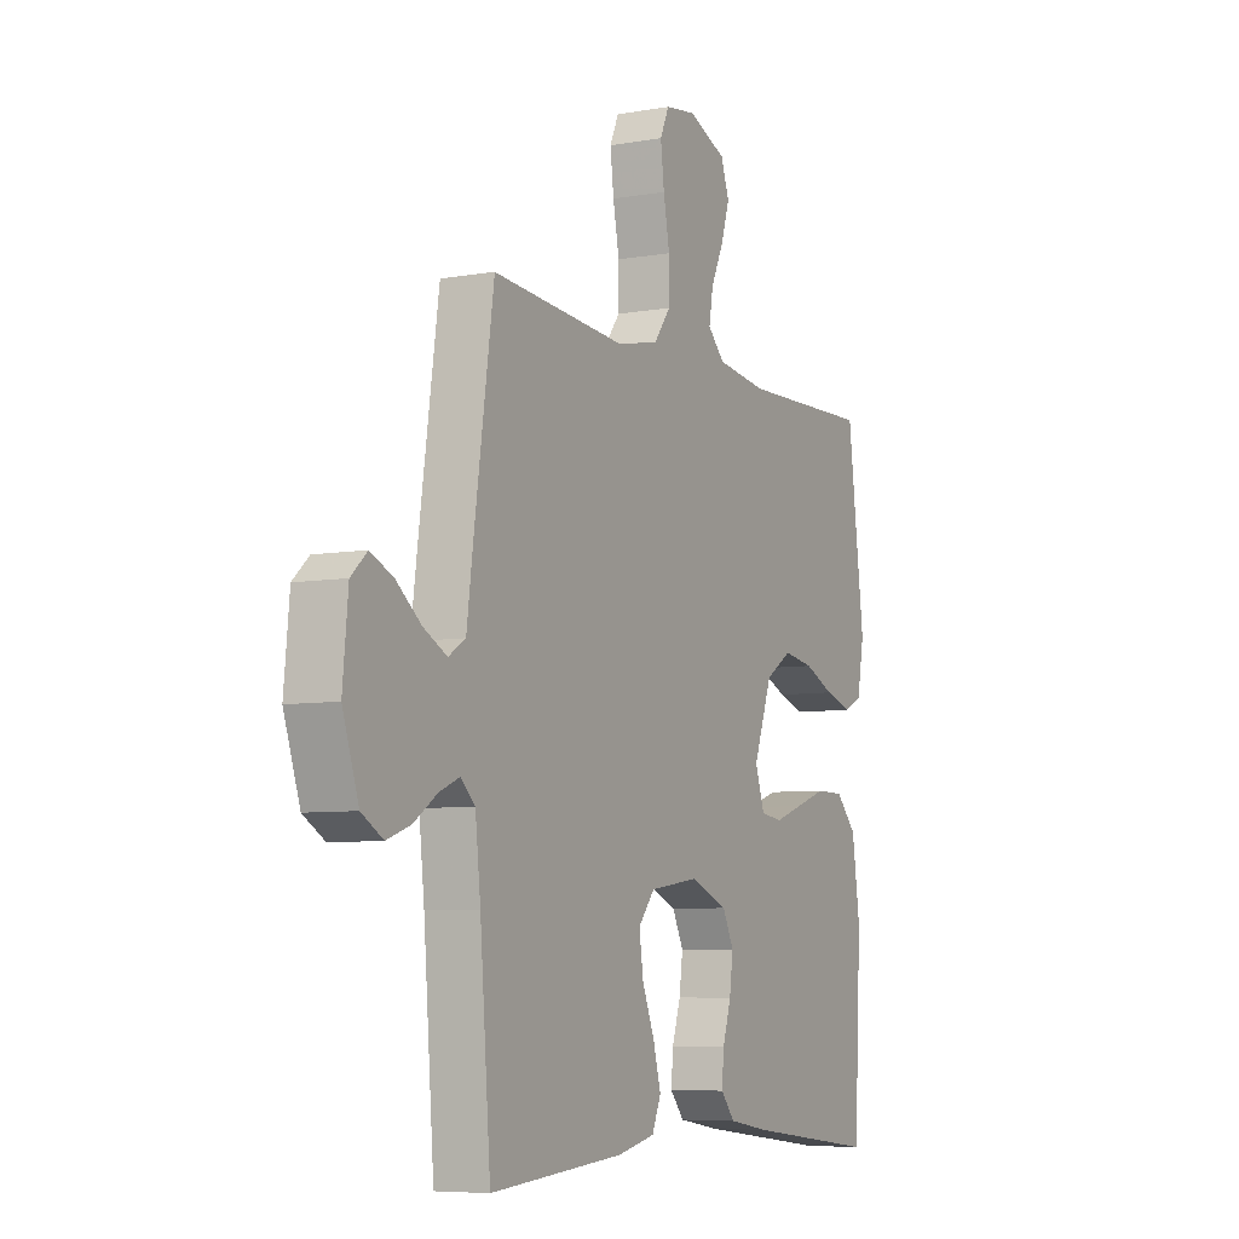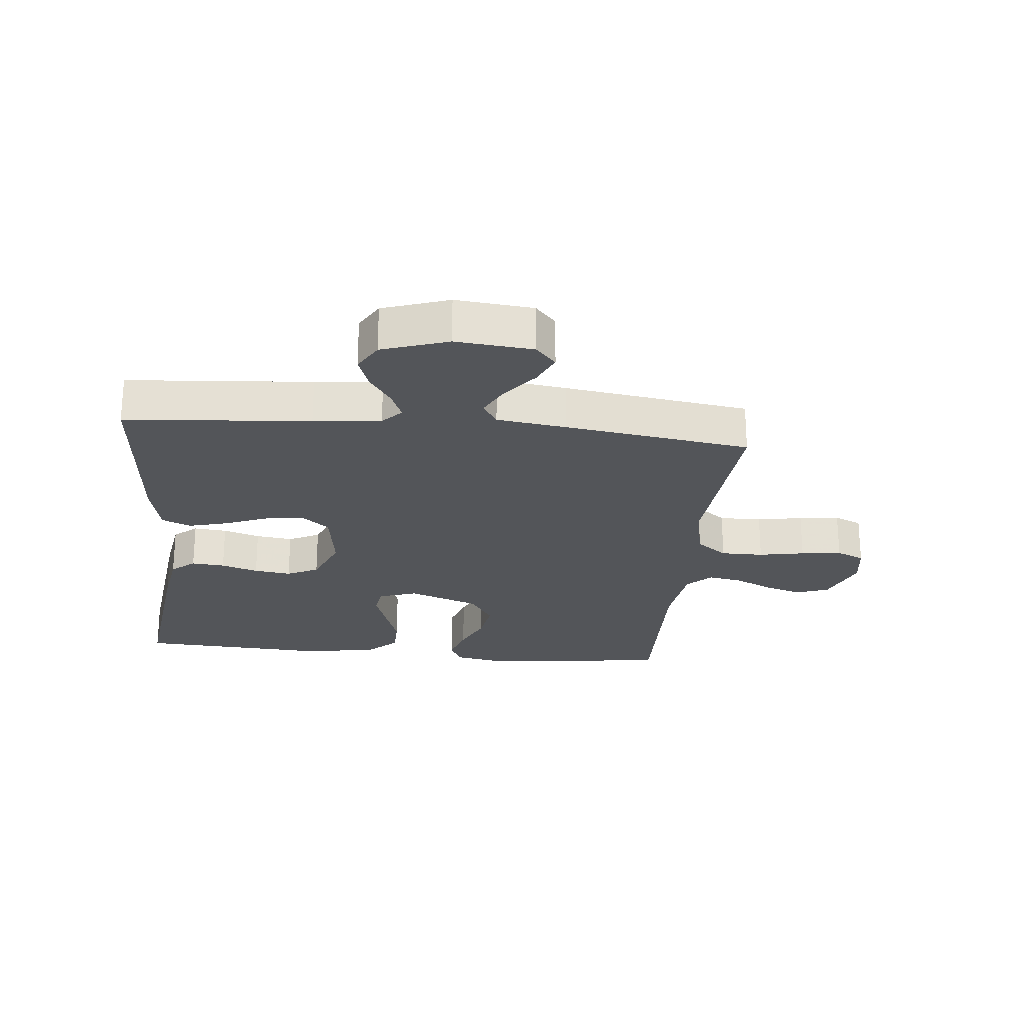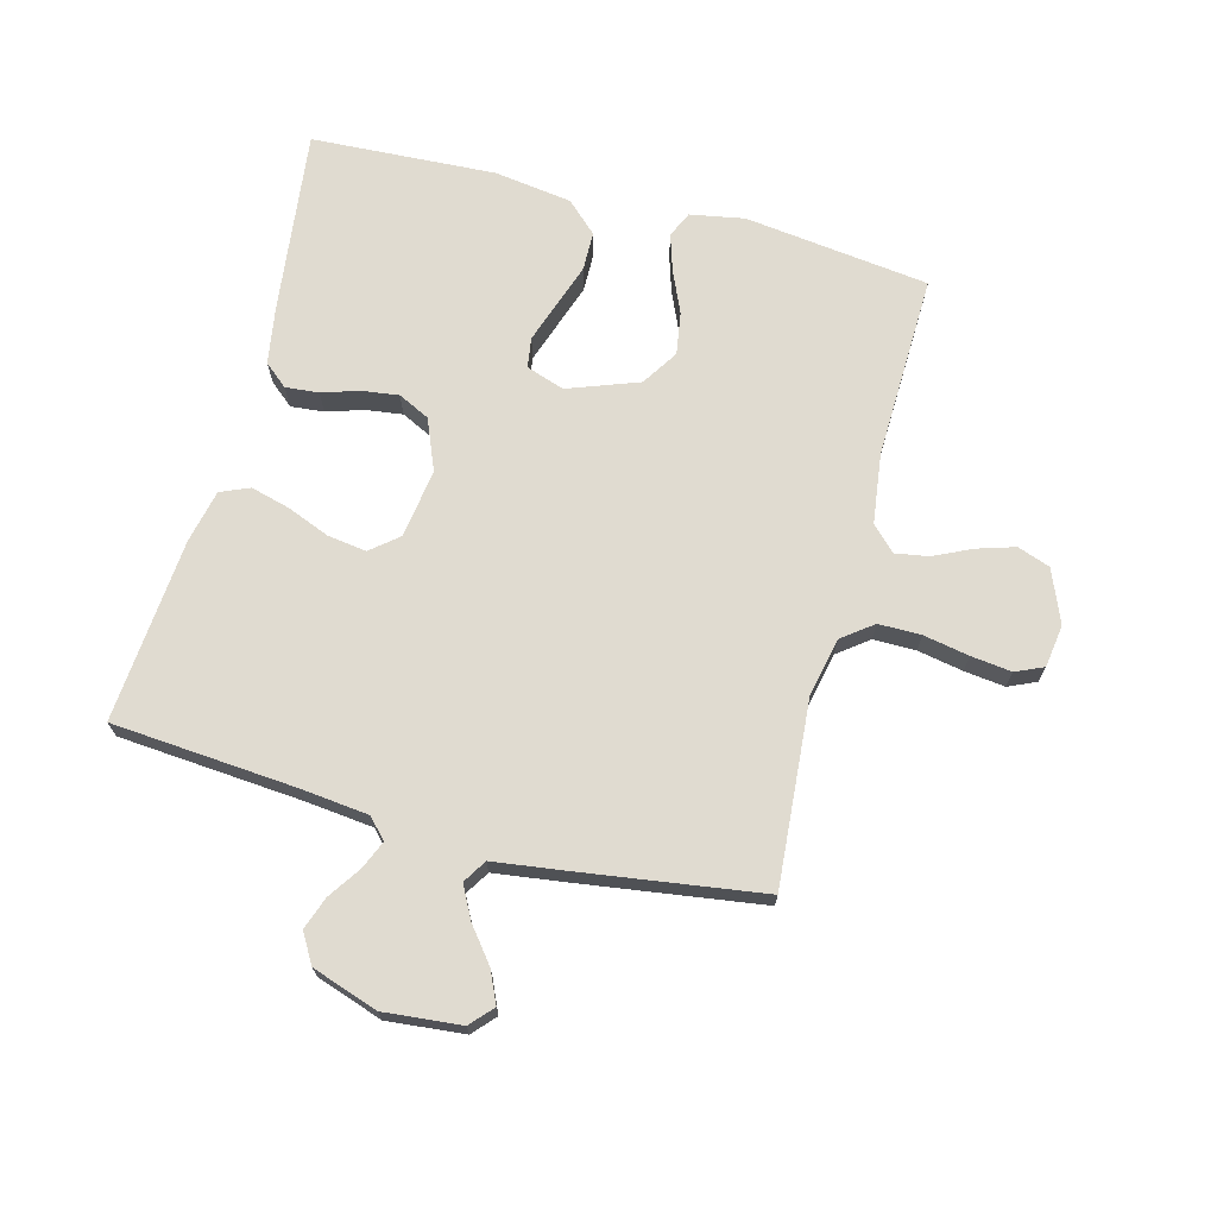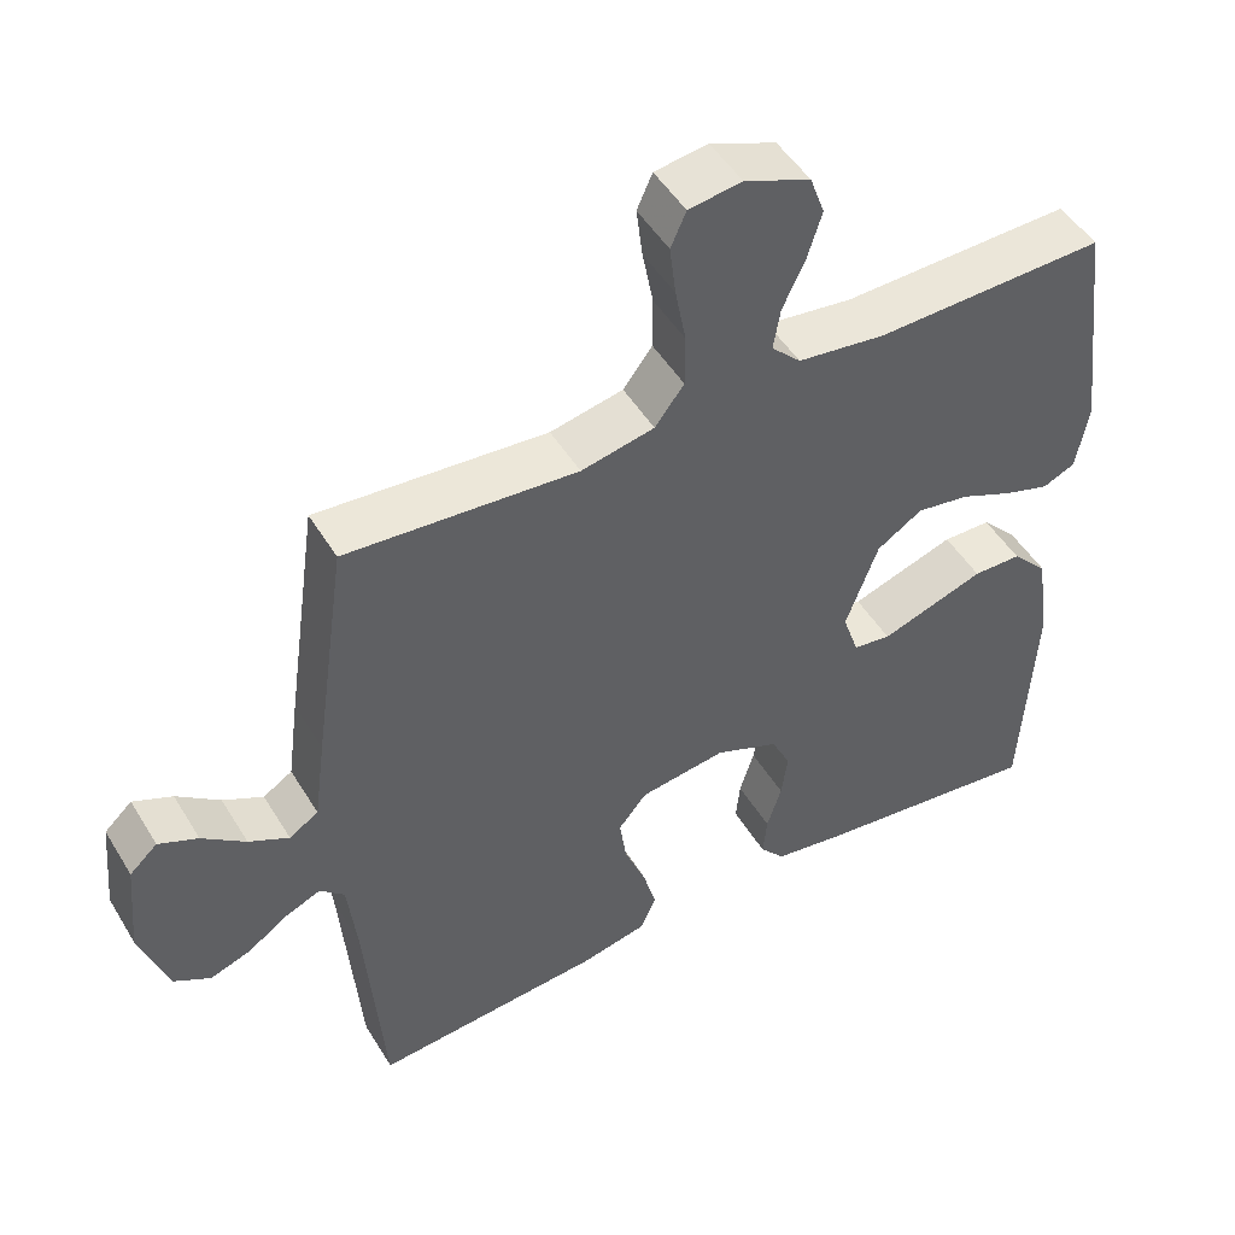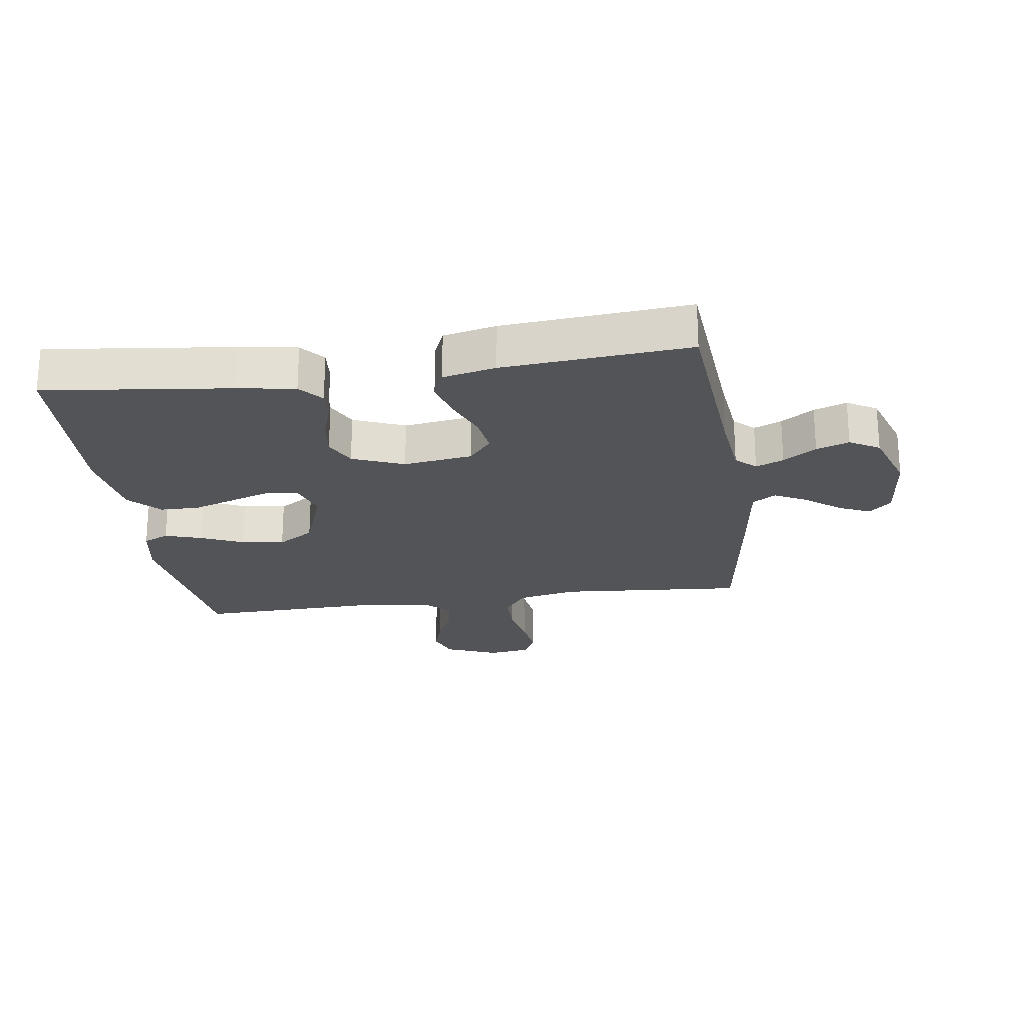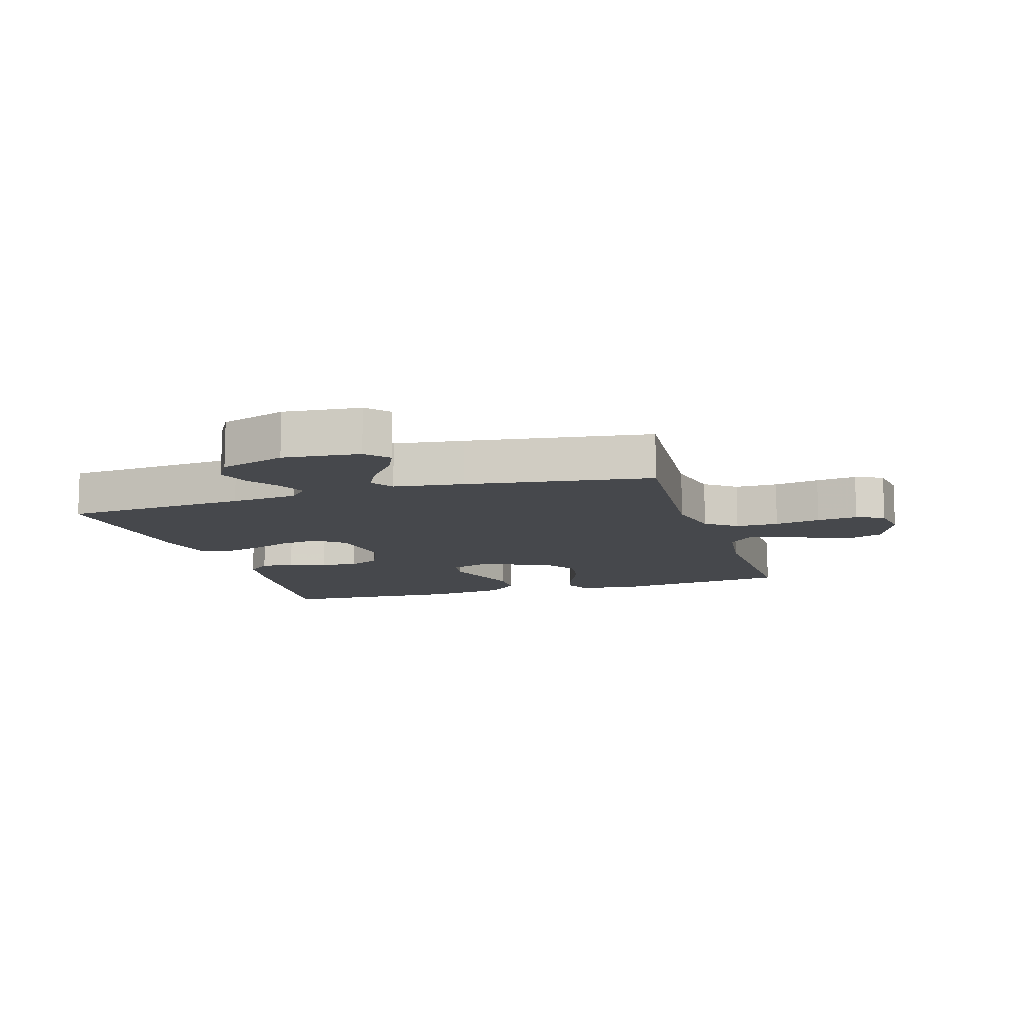
<metadata>
{"format":"obj","ext":"obj","renderer":"f3d","projection":"perspective","resolution":1024,"background":"white","views":[{"elev":-6.8,"azim":-62.7,"up":"+Z"},{"elev":-24.3,"azim":-95.7,"up":"+Y"},{"elev":70.1,"azim":-75.2,"up":"+Y"},{"elev":48.9,"azim":-30.1,"up":"+Z"},{"elev":-22.8,"azim":-171.8,"up":"+Y"},{"elev":-11.1,"azim":-73.1,"up":"+Y"}]}
</metadata>
<code>
v -0.5 0.07 0.5
v -0.2 0.07 0.476
v -0.105 0.07 0.496
v -0.067 0.07 0.546
v -0.067 0.07 0.615
v -0.081 0.07 0.689
v -0.089 0.07 0.755
v -0.069 0.07 0.8
v 0 0.07 0.81
v 0.086 0.07 0.775
v 0.105 0.07 0.722
v 0.086 0.07 0.661
v 0.057 0.07 0.599
v 0.048 0.07 0.545
v 0.086 0.07 0.507
v 0.2 0.07 0.492
v 0.5 0.07 0.5
v 0.538 0.07 0.2
v 0.522 0.07 0.112
v 0.48 0.07 0.093
v 0.42 0.07 0.112
v 0.352 0.07 0.142
v 0.283 0.07 0.153
v 0.224 0.07 0.115
v 0.182 0.07 0
v 0.203 0.07 -0.062
v 0.252 0.07 -0.069
v 0.317 0.07 -0.047
v 0.388 0.07 -0.023
v 0.451 0.07 -0.024
v 0.498 0.07 -0.074
v 0.516 0.07 -0.2
v 0.5 0.07 -0.5
v 0.2 0.07 -0.464
v 0.108 0.07 -0.449
v 0.076 0.07 -0.411
v 0.081 0.07 -0.357
v 0.1 0.07 -0.297
v 0.108 0.07 -0.237
v 0.083 0.07 -0.186
v 0 0.07 -0.152
v -0.112 0.07 -0.168
v -0.149 0.07 -0.213
v -0.14 0.07 -0.276
v -0.112 0.07 -0.346
v -0.095 0.07 -0.409
v -0.115 0.07 -0.456
v -0.2 0.07 -0.475
v -0.5 0.07 -0.5
v -0.524 0.07 -0.2
v -0.536 0.07 -0.091
v -0.568 0.07 -0.061
v -0.613 0.07 -0.08
v -0.666 0.07 -0.116
v -0.719 0.07 -0.135
v -0.767 0.07 -0.107
v -0.803 0.07 0
v -0.791 0.07 0.125
v -0.755 0.07 0.158
v -0.704 0.07 0.135
v -0.648 0.07 0.091
v -0.596 0.07 0.064
v -0.558 0.07 0.088
v -0.543 0.07 0.2
v -0.5 0 0.5
v -0.2 0 0.476
v -0.105 0 0.496
v -0.067 0 0.546
v -0.067 0 0.615
v -0.081 0 0.689
v -0.089 0 0.755
v -0.069 0 0.8
v 0 0 0.81
v 0.086 0 0.775
v 0.105 0 0.722
v 0.086 0 0.661
v 0.057 0 0.599
v 0.048 0 0.545
v 0.086 0 0.507
v 0.2 0 0.492
v 0.5 0 0.5
v 0.538 0 0.2
v 0.522 0 0.112
v 0.48 0 0.093
v 0.42 0 0.112
v 0.352 0 0.142
v 0.283 0 0.153
v 0.224 0 0.115
v 0.182 0 0
v 0.203 0 -0.062
v 0.252 0 -0.069
v 0.317 0 -0.047
v 0.388 0 -0.023
v 0.451 0 -0.024
v 0.498 0 -0.074
v 0.516 0 -0.2
v 0.5 0 -0.5
v 0.2 0 -0.464
v 0.108 0 -0.449
v 0.076 0 -0.411
v 0.081 0 -0.357
v 0.1 0 -0.297
v 0.108 0 -0.237
v 0.083 0 -0.186
v 0 0 -0.152
v -0.112 0 -0.168
v -0.149 0 -0.213
v -0.14 0 -0.276
v -0.112 0 -0.346
v -0.095 0 -0.409
v -0.115 0 -0.456
v -0.2 0 -0.475
v -0.5 0 -0.5
v -0.524 0 -0.2
v -0.536 0 -0.091
v -0.568 0 -0.061
v -0.613 0 -0.08
v -0.666 0 -0.116
v -0.719 0 -0.135
v -0.767 0 -0.107
v -0.803 0 0
v -0.791 0 0.125
v -0.755 0 0.158
v -0.704 0 0.135
v -0.648 0 0.091
v -0.596 0 0.064
v -0.558 0 0.088
v -0.543 0 0.2
f 63 64 1 2
f 59 60 61
f 58 59 61
f 57 58 61
f 56 57 61
f 55 56 61
f 54 55 61
f 53 54 61
f 52 53 61 62
f 51 52 62 63
f 48 49 50
f 47 48 50
f 46 47 50
f 45 46 50
f 44 45 50
f 43 44 50 51
f 63 2 3
f 51 63 3
f 43 51 3
f 42 43 3
f 36 37 38
f 35 36 38
f 34 35 38
f 33 34 38
f 32 33 38
f 31 32 38
f 30 31 38
f 29 30 38
f 28 29 38
f 27 28 38
f 26 27 38 39
f 25 26 39 40
f 20 21 22
f 19 20 22
f 18 19 22
f 17 18 22
f 16 17 22
f 15 16 22 23
f 14 15 23 24
f 11 12 13
f 10 11 13
f 9 10 13
f 8 9 13
f 7 8 13
f 6 7 13
f 5 6 13
f 4 5 13 14
f 14 24 25
f 4 14 25
f 3 4 25
f 42 3 25
f 41 42 25
f 25 40 41
f 66 65 128 127
f 125 124 123
f 125 123 122
f 125 122 121
f 125 121 120
f 125 120 119
f 125 119 118
f 125 118 117
f 126 125 117 116
f 127 126 116 115
f 114 113 112
f 114 112 111
f 114 111 110
f 114 110 109
f 114 109 108
f 115 114 108 107
f 67 66 127
f 67 127 115
f 67 115 107
f 67 107 106
f 102 101 100
f 102 100 99
f 102 99 98
f 102 98 97
f 102 97 96
f 102 96 95
f 102 95 94
f 102 94 93
f 102 93 92
f 102 92 91
f 103 102 91 90
f 104 103 90 89
f 86 85 84
f 86 84 83
f 86 83 82
f 86 82 81
f 86 81 80
f 87 86 80 79
f 88 87 79 78
f 77 76 75
f 77 75 74
f 77 74 73
f 77 73 72
f 77 72 71
f 77 71 70
f 77 70 69
f 78 77 69 68
f 89 88 78
f 89 78 68
f 89 68 67
f 89 67 106
f 89 106 105
f 105 104 89
f 1 65 66 2
f 2 66 67 3
f 3 67 68 4
f 4 68 69 5
f 5 69 70 6
f 6 70 71 7
f 7 71 72 8
f 8 72 73 9
f 9 73 74 10
f 10 74 75 11
f 11 75 76 12
f 12 76 77 13
f 13 77 78 14
f 14 78 79 15
f 15 79 80 16
f 16 80 81 17
f 17 81 82 18
f 18 82 83 19
f 19 83 84 20
f 20 84 85 21
f 21 85 86 22
f 22 86 87 23
f 23 87 88 24
f 24 88 89 25
f 25 89 90 26
f 26 90 91 27
f 27 91 92 28
f 28 92 93 29
f 29 93 94 30
f 30 94 95 31
f 31 95 96 32
f 32 96 97 33
f 33 97 98 34
f 34 98 99 35
f 35 99 100 36
f 36 100 101 37
f 37 101 102 38
f 38 102 103 39
f 39 103 104 40
f 40 104 105 41
f 41 105 106 42
f 42 106 107 43
f 43 107 108 44
f 44 108 109 45
f 45 109 110 46
f 46 110 111 47
f 47 111 112 48
f 48 112 113 49
f 49 113 114 50
f 50 114 115 51
f 51 115 116 52
f 52 116 117 53
f 53 117 118 54
f 54 118 119 55
f 55 119 120 56
f 56 120 121 57
f 57 121 122 58
f 58 122 123 59
f 59 123 124 60
f 60 124 125 61
f 61 125 126 62
f 62 126 127 63
f 63 127 128 64
f 64 128 65 1

</code>
